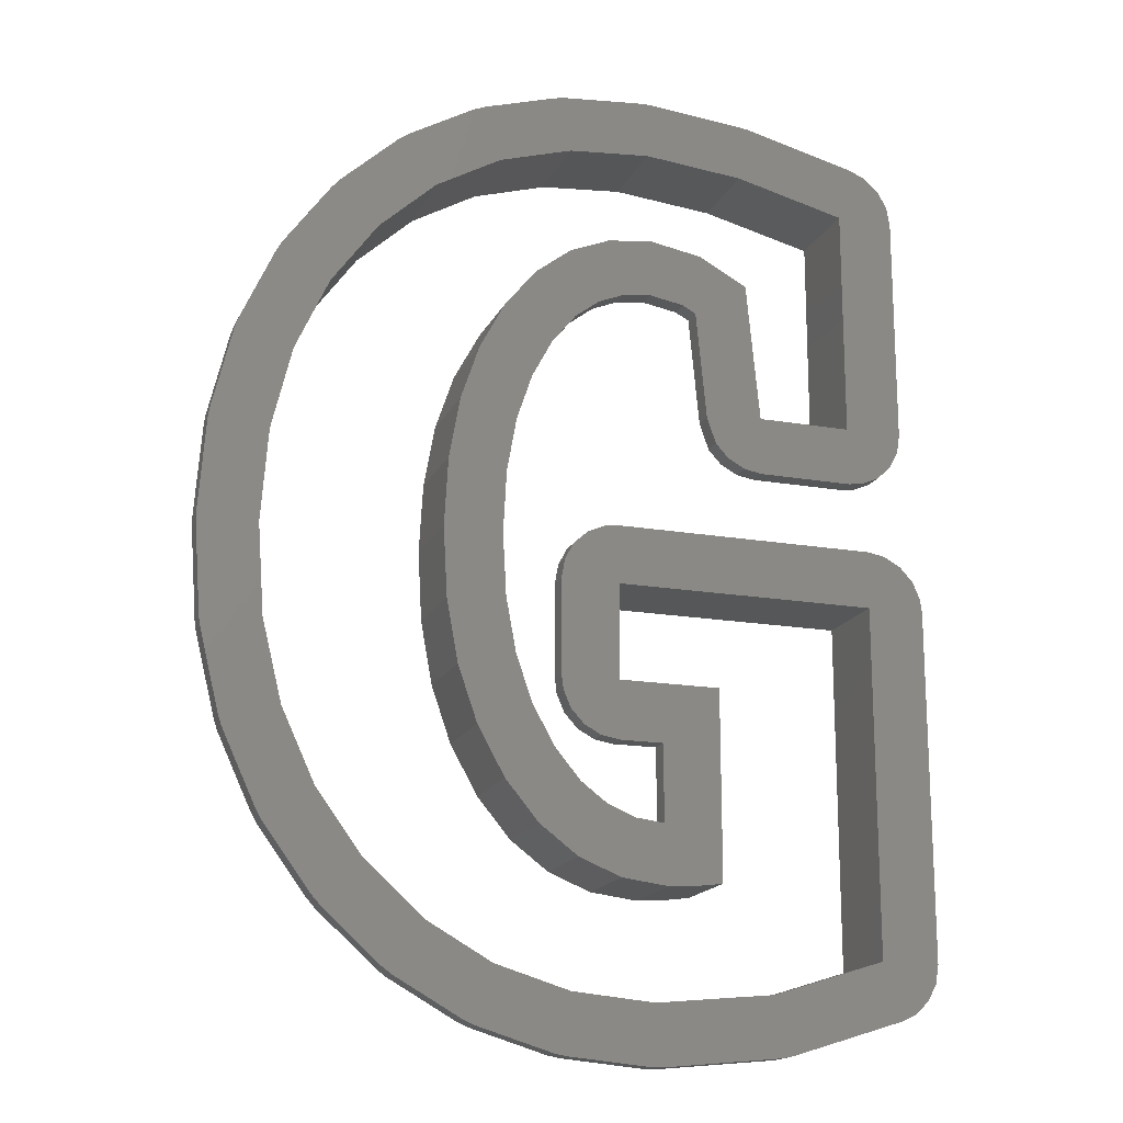
<metadata>
{"format":"stl","ext":"stl","renderer":"f3d","projection":"perspective","resolution":1024,"background":"white","views":[{"elev":-17.2,"azim":161.0,"up":"+Y"}]}
</metadata>
<code>
# stl→obj: 438 verts, 876 faces
v 13.88 -7.57 0
v 7.909 -6.855 0
v 8.268 -0.394 0
v 5.194 -17.31 0
v 10.69 -19.77 0
v 7.886 -24.82 0
v 12.68 -14.03 0
v 6.866 -12.49 0
v 0.2918 -24.55 0
v 4.449 -28.94 0
v 2.917 -21.41 0
v -2.422 -26.59 0
v 0.5479 -31.86 0
v -3.818 -33.62 0
v -5.331 -27.76 0
v -8.228 -28.11 0
v -11.14 -34.07 0
v -8.683 -34.22 0
v 14.28 -0.3984 0
v 13.9 6.657 0
v 7.924 5.968 0
v 6.936 11.53 0
v 12.77 13.02 0
v 10.87 18.68 0
v 5.342 16.3 0
v 3.205 20.32 0
v 8.234 23.64 0
v 0.7538 23.36 0
v 4.98 27.67 0
v -1.77 25.31 0
v 1.262 30.55 0
v -2.922 32.27 0
v -4.467 26.42 0
v -7.424 26.79 0
v -7.554 32.85 0
v -11 26.19 0
v -12.95 31.94 0
v -12.39 25.45 0
v -19.42 14.71 0
v -13.45 14.15 0
v -14.4 11.43 0
v -15.74 9.974 0
v -17.48 9.034 0
v -18.06 29.24 0
v -19.42 8.709 0
v -29.2 8.709 0
v -29.2 14.71 0
v -30.68 8.893 0
v -35.2 14.71 0
v -29.2 38.85 0
v -32.48 9.686 0
v -34.86 40.85 0
v -35.2 38.85 0
v -33.94 11.02 0
v -32.43 43.9 0
v -30.62 44.68 0
v -34.88 12.76 0
v -33.9 42.58 0
v -8.228 -20.24 0
v -3.769 -14.24 0
v -3.769 -20.24 0
v -14.23 -33.65 0
v -14.23 -14.24 0
v 2.231 -14.24 0
v 2.048 -15.72 0
v 2.231 -4.466 0
v 1.254 -17.53 0
v -3.769 -4.466 0
v -0.08328 -18.98 0
v 1.906 -2.518 0
v -1.82 -19.92 0
v 0.9663 -0.7805 0
v -0.4869 0.5572 0
v -2.296 1.351 0
v -3.769 1.534 0
v -30.96 -4.466 0
v -30.96 1.534 0
v 37.68 -11.58 0
v 31.69 -11.14 0
v 32.37 -1.926 0
v 29.65 -19.42 0
v 35.09 -21.95 0
v 31.67 -29.32 0
v 26.23 -26.79 0
v 31.06 -30.36 0
v 35.48 -20.86 0
v 26.29 -36.82 0
v 21.47 -33.25 0
v 25.47 -37.72 0
v 19.61 -42.98 0
v 15.61 -38.52 0
v 18.54 -43.75 0
v 11.82 -47.52 0
v 8.882 -42.28 0
v 10.59 -48.03 0
v 3.006 -50.29 0
v 1.295 -44.54 0
v 1.823 -50.52 0
v -6.627 -51.27 0
v -7.155 -45.29 0
v -7.756 -51.26 0
v -19.36 -44.06 0
v -19.96 -50.03 0
v -21.17 -49.78 0
v -30.96 -40.38 0
v -36.96 -4.466 0
v -32.78 -46.09 0
v -34.24 -45.4 0
v -36.96 -40.38 0
v -35.7 -44.06 0
v -36.78 -2.993 0
v -36.64 -42.32 0
v -32.91 1.209 0
v -34.65 0.269 0
v -35.98 -1.184 0
v 38.36 -1.496 0
v 38.36 -2.368 0
v 37.68 7.983 0
v 37.52 -12.58 0
v 31.69 7.554 0
v 37.53 8.953 0
v 35.48 17.47 0
v 29.65 16.07 0
v 35.12 18.54 0
v 31.7 26.11 0
v 26.23 23.64 0
v 31.1 27.15 0
v 26.33 33.76 0
v 21.47 30.25 0
v 25.52 34.67 0
v 19.65 40.06 0
v 15.59 35.64 0
v 18.57 40.85 0
v 11.83 44.7 0
v 8.849 39.5 0
v 10.59 45.24 0
v 2.968 47.55 0
v 1.229 41.8 0
v 1.777 47.78 0
v -6.723 48.56 0
v -7.271 42.58 0
v -7.807 48.56 0
v -17.65 41.65 0
v -18.18 47.63 0
v -19.06 47.48 0
v -30.96 -2.966 9
v -3.769 -4.466 9
v -3.769 -2.966 9
v -30.96 -4.466 9
v -32.46 -4.466 9
v -30.96 -40.38 9
v -32.46 -40.38 9
v -31.42 -41.8 9
v -2.269 -4.466 9
v -2.269 -14.24 9
v -3.769 -14.24 9
v -3.769 -15.74 9
v -12.73 -15.74 9
v -14.23 -33.65 9
v -14.23 -14.24 9
v 12.78 -0.3973 9
v 14.28 -0.3984 9
v 13.9 6.657 9
v 13.88 -7.57 9
v 11.31 12.64 9
v 12.77 13.02 9
v 12.4 6.485 9
v 10.87 18.68 9
v 9.491 18.08 9
v 6.977 22.81 9
v 8.234 23.64 9
v 3.924 26.6 9
v 4.98 27.67 9
v 0.5038 29.24 9
v 1.262 30.55 9
v -2.922 32.27 9
v -3.308 30.81 9
v -7.521 31.34 9
v -7.554 32.85 9
v -12.46 30.5 9
v -12.95 31.94 9
v -16.64 28.29 9
v -18.06 29.24 9
v -19.42 14.71 9
v -17.93 14.57 9
v -19.42 13.21 9
v -29.2 14.71 9
v -29.2 13.21 9
v 12.39 -7.392 9
v 11.23 -13.64 9
v 12.68 -14.03 9
v 9.317 -19.16 9
v 10.69 -19.77 9
v 7.886 -24.82 9
v 6.643 -23.97 9
v 3.41 -27.84 9
v 4.449 -28.94 9
v -0.1946 -30.54 9
v 0.5479 -31.86 9
v -3.818 -33.62 9
v -4.197 -32.15 9
v -8.683 -34.22 9
v -8.729 -32.71 9
v -11.14 -34.07 9
v -10.99 -32.57 9
v -12.73 -32.34 9
v 32.37 -1.926 9
v 33.87 -1.818 9
v 33.19 7.661 9
v 33.87 -2.036 9
v 31.69 7.554 9
v 33.15 7.903 9
v 33.19 -11.25 9
v 31.69 -11.14 9
v 31.11 16.42 9
v 29.65 16.07 9
v 31.02 16.69 9
v 27.6 24.26 9
v 26.23 23.64 9
v 27.45 24.52 9
v 22.68 31.13 9
v 21.47 30.25 9
v 22.48 31.35 9
v 16.6 36.75 9
v 15.59 35.64 9
v 16.33 36.95 9
v 9.593 40.8 9
v 8.849 39.5 9
v 9.283 40.93 9
v 1.663 43.24 9
v 1.229 41.8 9
v 1.366 43.3 9
v -7.134 44.08 9
v -7.271 42.58 9
v -7.405 44.08 9
v -17.65 41.65 9
v -17.78 43.15 9
v -18 43.11 9
v -29.2 38.85 9
v -30.7 14.71 9
v -29.56 40.31 9
v -30.7 38.85 9
v 33.15 -11.5 9
v 31.11 -19.78 9
v 29.65 -19.42 9
v 31.01 -20.06 9
v 27.59 -27.43 9
v 26.23 -26.79 9
v 27.44 -27.69 9
v 22.67 -34.14 9
v 21.47 -33.25 9
v 22.47 -34.37 9
v 16.61 -39.63 9
v 15.61 -38.52 9
v 16.34 -39.82 9
v 9.615 -43.59 9
v 8.882 -42.28 9
v 9.31 -43.72 9
v 1.723 -45.98 9
v 1.295 -44.54 9
v 1.427 -46.04 9
v -7.023 -46.78 9
v -7.155 -45.29 9
v -7.306 -46.78 9
v -19.36 -44.06 9
v -19.51 -45.55 9
v -19.81 -45.49 9
v 1.427 -46.04 2
v 1.723 -45.98 2
v 9.31 -43.72 2
v 9.615 -43.59 2
v 16.34 -39.82 2
v 16.61 -39.63 2
v 22.47 -34.37 2
v 22.67 -34.14 2
v 27.44 -27.69 2
v 27.59 -27.43 2
v 31.01 -20.06 2
v 31.11 -19.78 2
v 33.15 -11.5 2
v 33.19 -11.25 2
v 33.87 -2.036 2
v 33.87 -1.818 2
v 33.19 7.661 2
v 33.15 7.903 2
v 31.11 16.42 2
v 31.02 16.69 2
v 27.6 24.26 2
v 27.45 24.52 2
v 22.68 31.13 2
v 22.48 31.35 2
v 16.6 36.75 2
v 16.33 36.95 2
v 9.593 40.8 2
v 9.283 40.93 2
v 1.663 43.24 2
v 1.366 43.3 2
v -7.134 44.08 2
v -7.405 44.08 2
v -17.78 43.15 2
v -18 43.11 2
v -29.56 40.31 2
v -30.7 38.85 2
v -30.7 14.71 2
v -29.2 13.21 2
v -19.42 13.21 2
v -17.93 14.57 2
v -16.64 28.29 2
v -12.46 30.5 2
v -7.521 31.34 2
v -3.308 30.81 2
v 0.5038 29.24 2
v 3.924 26.6 2
v 6.977 22.81 2
v 9.491 18.08 2
v 11.31 12.64 2
v 12.4 6.485 2
v 12.78 -0.3973 2
v 12.39 -7.392 2
v 11.23 -13.64 2
v 9.317 -19.16 2
v 6.643 -23.97 2
v 3.41 -27.84 2
v -0.1946 -30.54 2
v -4.197 -32.15 2
v -8.729 -32.71 2
v -10.99 -32.57 2
v -12.73 -32.34 2
v -12.73 -15.74 2
v -3.769 -15.74 2
v -2.269 -14.24 2
v -2.269 -4.466 2
v -3.769 -2.966 2
v -30.96 -2.966 2
v -32.46 -4.466 2
v -32.46 -40.38 2
v -31.42 -41.8 2
v -19.81 -45.49 2
v -19.51 -45.55 2
v -7.306 -46.78 2
v -7.023 -46.78 2
v 38.36 -1.496 2
v 37.68 7.983 2
v 38.36 -2.368 2
v 37.53 8.953 2
v 35.48 17.47 2
v 37.68 -11.58 2
v 35.12 18.54 2
v 37.52 -12.58 2
v 31.7 26.11 2
v 31.1 27.15 2
v 26.33 33.76 2
v 25.52 34.67 2
v 19.65 40.06 2
v 18.57 40.85 2
v 11.83 44.7 2
v 10.59 45.24 2
v 2.968 47.55 2
v 1.777 47.78 2
v -6.723 48.56 2
v -7.807 48.56 2
v -18.18 47.63 2
v -19.06 47.48 2
v -30.62 44.68 2
v -32.43 43.9 2
v -33.9 42.58 2
v 35.48 -20.86 2
v 35.09 -21.95 2
v 31.67 -29.32 2
v 31.06 -30.36 2
v 26.29 -36.82 2
v 25.47 -37.72 2
v 19.61 -42.98 2
v 18.54 -43.75 2
v 11.82 -47.52 2
v 10.59 -48.03 2
v 3.006 -50.29 2
v 1.823 -50.52 2
v -6.627 -51.27 2
v -7.756 -51.26 2
v -19.96 -50.03 2
v -21.17 -49.78 2
v -32.78 -46.09 2
v -35.7 -44.06 2
v 2.231 -14.24 2
v 2.231 -4.466 2
v 1.906 -2.518 2
v 0.9663 -0.7805 2
v 2.048 -15.72 2
v -0.4869 0.5572 2
v 1.254 -17.53 2
v -0.08328 -18.98 2
v -2.296 1.351 2
v -3.769 1.534 2
v -30.96 1.534 2
v -32.91 1.209 2
v -36.96 -40.38 2
v -34.65 0.269 2
v -36.64 -42.32 2
v -35.98 -1.184 2
v -36.96 -4.466 2
v -36.78 -2.993 2
v -34.24 -45.4 2
v -1.82 -19.92 2
v -3.769 -20.24 2
v -8.228 -20.24 2
v -8.228 -28.11 2
v 8.268 -0.394 2
v 6.936 11.53 2
v 7.909 -6.855 2
v 6.866 -12.49 2
v 7.924 5.968 2
v 3.205 20.32 2
v 5.342 16.3 2
v 0.7538 23.36 2
v -1.77 25.31 2
v -4.467 26.42 2
v -7.424 26.79 2
v -11 26.19 2
v -12.39 25.45 2
v -13.45 14.15 2
v -14.4 11.43 2
v -15.74 9.974 2
v -17.48 9.034 2
v -19.42 8.709 2
v -29.2 8.709 2
v -30.68 8.893 2
v -33.94 11.02 2
v -35.2 38.85 2
v -35.2 14.71 2
v -34.86 40.85 2
v -34.88 12.76 2
v -32.48 9.686 2
v 5.194 -17.31 2
v 2.917 -21.41 2
v 0.2918 -24.55 2
v -2.422 -26.59 2
v -5.331 -27.76 2
f 1 2 3
f 4 5 6
f 7 8 2
f 7 4 8
f 9 6 10
f 6 11 4
f 12 10 13
f 6 9 11
f 10 12 9
f 14 12 13
f 14 15 12
f 14 16 15
f 17 16 18
f 18 16 14
f 3 19 1
f 19 3 20
f 2 1 7
f 21 20 3
f 4 7 5
f 22 20 21
f 20 22 23
f 23 22 24
f 25 24 22
f 26 24 25
f 24 26 27
f 28 27 26
f 27 28 29
f 30 29 28
f 29 30 31
f 30 32 31
f 33 32 30
f 34 32 33
f 34 35 32
f 36 35 34
f 37 36 38
f 36 37 35
f 39 38 40
f 39 40 41
f 39 41 42
f 39 42 43
f 38 39 44
f 39 43 45
f 38 44 37
f 46 39 45
f 46 47 39
f 48 47 46
f 47 49 50
f 51 47 48
f 52 50 53
f 54 47 51
f 50 55 56
f 57 47 54
f 50 58 55
f 47 57 49
f 50 49 53
f 50 52 58
f 59 60 61
f 62 16 17
f 16 62 59
f 59 63 60
f 63 59 62
f 60 64 65
f 64 60 66
f 60 65 67
f 66 60 68
f 60 67 69
f 66 68 70
f 60 69 71
f 70 68 72
f 60 71 61
f 72 68 73
f 73 68 74
f 68 75 74
f 76 75 68
f 75 76 77
f 78 79 80
f 81 82 83
f 84 83 85
f 86 81 79
f 84 85 87
f 83 84 81
f 88 87 89
f 87 88 84
f 90 88 89
f 91 90 92
f 90 91 88
f 93 91 92
f 94 93 95
f 93 94 91
f 96 94 95
f 97 96 98
f 96 97 94
f 99 97 98
f 99 100 97
f 101 100 99
f 101 102 100
f 103 102 101
f 104 102 103
f 104 105 102
f 106 76 105
f 107 105 104
f 108 105 107
f 106 105 109
f 110 105 108
f 111 76 106
f 112 105 110
f 76 113 77
f 105 112 109
f 76 114 113
f 76 115 114
f 76 111 115
f 80 116 117
f 80 117 78
f 116 80 118
f 79 78 119
f 120 118 80
f 79 119 86
f 118 120 121
f 81 86 82
f 121 120 122
f 123 122 120
f 122 123 124
f 124 123 125
f 126 125 123
f 125 126 127
f 127 126 128
f 129 128 126
f 128 129 130
f 129 131 130
f 132 131 129
f 131 132 133
f 132 134 133
f 135 134 132
f 134 135 136
f 135 137 136
f 138 137 135
f 137 138 139
f 138 140 139
f 141 140 138
f 141 142 140
f 143 142 141
f 143 144 142
f 143 145 144
f 50 145 143
f 145 50 56
f 146 147 148
f 146 149 147
f 150 149 146
f 149 150 151
f 151 150 152
f 151 152 153
f 147 154 148
f 154 147 155
f 156 155 147
f 156 157 155
f 156 158 157
f 159 158 160
f 160 158 156
f 161 162 163
f 162 161 164
f 165 163 166
f 163 167 161
f 163 165 167
f 168 165 166
f 168 169 165
f 170 168 171
f 168 170 169
f 172 171 173
f 171 172 170
f 174 173 175
f 173 174 172
f 176 174 175
f 176 177 174
f 176 178 177
f 179 178 176
f 179 180 178
f 181 180 179
f 181 182 180
f 183 182 181
f 184 182 183
f 182 184 185
f 184 186 185
f 187 186 184
f 186 187 188
f 189 164 161
f 190 164 189
f 164 190 191
f 192 191 190
f 191 192 193
f 192 194 193
f 195 194 192
f 196 194 195
f 194 196 197
f 198 197 196
f 197 198 199
f 198 200 199
f 201 200 198
f 201 202 200
f 203 202 201
f 204 203 205
f 203 204 202
f 206 204 205
f 206 159 204
f 158 159 206
f 207 208 209
f 208 207 210
f 211 209 212
f 210 207 213
f 214 213 207
f 209 211 207
f 215 211 212
f 216 215 217
f 215 216 211
f 218 216 217
f 219 218 220
f 218 219 216
f 221 219 220
f 222 221 223
f 221 222 219
f 224 222 223
f 225 224 226
f 224 225 222
f 227 225 226
f 228 227 229
f 227 228 225
f 230 228 229
f 231 230 232
f 230 231 228
f 233 231 232
f 233 234 231
f 235 234 233
f 235 236 234
f 237 236 235
f 238 236 237
f 238 239 236
f 240 187 239
f 241 239 238
f 242 239 241
f 240 239 242
f 187 240 188
f 213 214 243
f 214 244 243
f 245 244 214
f 244 245 246
f 245 247 246
f 248 247 245
f 247 248 249
f 248 250 249
f 251 250 248
f 250 251 252
f 251 253 252
f 254 253 251
f 253 254 255
f 254 256 255
f 257 256 254
f 256 257 258
f 257 259 258
f 260 259 257
f 259 260 261
f 260 262 261
f 263 262 260
f 263 264 262
f 265 264 263
f 265 266 264
f 265 267 266
f 151 267 265
f 267 151 153
f 268 259 261
f 259 268 269
f 269 258 259
f 258 269 270
f 270 256 258
f 256 270 271
f 271 255 256
f 255 271 272
f 272 253 255
f 253 272 273
f 273 252 253
f 252 273 274
f 252 275 250
f 275 252 274
f 250 276 249
f 276 250 275
f 249 277 247
f 277 249 276
f 247 278 246
f 278 247 277
f 246 279 244
f 279 246 278
f 244 280 243
f 280 244 279
f 243 281 213
f 281 243 280
f 213 282 210
f 282 213 281
f 210 283 208
f 283 210 282
f 208 284 209
f 284 208 283
f 209 285 212
f 285 209 284
f 212 286 215
f 286 212 285
f 215 287 217
f 287 215 286
f 217 288 218
f 288 217 287
f 218 289 220
f 289 218 288
f 220 290 221
f 290 220 289
f 221 291 223
f 291 221 290
f 291 224 223
f 224 291 292
f 292 226 224
f 226 292 293
f 293 227 226
f 227 293 294
f 294 229 227
f 229 294 295
f 295 230 229
f 230 295 296
f 296 232 230
f 232 296 297
f 297 233 232
f 233 297 298
f 298 235 233
f 235 298 299
f 299 237 235
f 237 299 300
f 300 238 237
f 238 300 301
f 301 241 238
f 241 301 302
f 303 241 302
f 241 303 242
f 304 242 303
f 242 304 240
f 305 240 304
f 240 305 188
f 305 186 188
f 186 305 306
f 306 185 186
f 185 306 307
f 185 308 182
f 308 185 307
f 308 180 182
f 180 308 309
f 309 178 180
f 178 309 310
f 310 177 178
f 177 310 311
f 311 174 177
f 174 311 312
f 312 172 174
f 172 312 313
f 314 172 313
f 172 314 170
f 315 170 314
f 170 315 169
f 316 169 315
f 169 316 165
f 317 165 316
f 165 317 167
f 318 167 317
f 167 318 161
f 319 161 318
f 161 319 189
f 320 189 319
f 189 320 190
f 321 190 320
f 190 321 192
f 322 192 321
f 192 322 195
f 323 195 322
f 195 323 196
f 323 198 196
f 198 323 324
f 324 201 198
f 201 324 325
f 325 203 201
f 203 325 326
f 326 205 203
f 205 326 327
f 327 206 205
f 206 327 328
f 206 329 158
f 329 206 328
f 329 157 158
f 157 329 330
f 157 331 155
f 331 157 330
f 155 332 154
f 332 155 331
f 154 333 148
f 333 154 332
f 333 146 148
f 146 333 334
f 335 146 334
f 146 335 150
f 336 150 335
f 150 336 152
f 337 152 336
f 152 337 153
f 337 267 153
f 267 337 338
f 338 266 267
f 266 338 339
f 339 264 266
f 264 339 340
f 340 262 264
f 262 340 341
f 341 261 262
f 261 341 268
f 102 151 265
f 151 102 105
f 151 76 149
f 76 151 105
f 76 147 149
f 147 76 68
f 60 147 68
f 147 60 156
f 60 160 156
f 160 60 63
f 62 160 63
f 160 62 159
f 62 204 159
f 204 62 17
f 17 202 204
f 202 17 18
f 18 200 202
f 200 18 14
f 14 199 200
f 199 14 13
f 13 197 199
f 197 13 10
f 197 6 194
f 6 197 10
f 194 5 193
f 5 194 6
f 193 7 191
f 7 193 5
f 191 1 164
f 1 191 7
f 164 19 162
f 19 164 1
f 162 20 163
f 20 162 19
f 163 23 166
f 23 163 20
f 166 24 168
f 24 166 23
f 168 27 171
f 27 168 24
f 171 29 173
f 29 171 27
f 29 175 173
f 175 29 31
f 31 176 175
f 176 31 32
f 32 179 176
f 179 32 35
f 35 181 179
f 181 35 37
f 37 183 181
f 183 37 44
f 39 183 44
f 183 39 184
f 39 187 184
f 187 39 47
f 187 50 239
f 50 187 47
f 50 236 239
f 236 50 143
f 143 234 236
f 234 143 141
f 141 231 234
f 231 141 138
f 138 228 231
f 228 138 135
f 135 225 228
f 225 135 132
f 132 222 225
f 222 132 129
f 126 222 129
f 222 126 219
f 123 219 126
f 219 123 216
f 120 216 123
f 216 120 211
f 80 211 120
f 211 80 207
f 79 207 80
f 207 79 214
f 81 214 79
f 214 81 245
f 84 245 81
f 245 84 248
f 88 248 84
f 248 88 251
f 88 254 251
f 254 88 91
f 91 257 254
f 257 91 94
f 94 260 257
f 260 94 97
f 97 263 260
f 263 97 100
f 100 265 263
f 265 100 102
f 283 342 343
f 342 283 344
f 284 343 345
f 282 344 283
f 285 345 346
f 344 282 347
f 286 346 348
f 281 347 282
f 347 281 349
f 343 284 283
f 345 285 284
f 287 348 350
f 346 286 285
f 288 350 351
f 348 287 286
f 350 288 287
f 351 289 288
f 352 289 351
f 290 352 353
f 352 290 289
f 353 291 290
f 354 291 353
f 292 354 355
f 354 292 291
f 355 293 292
f 356 293 355
f 294 356 357
f 356 294 293
f 357 295 294
f 358 295 357
f 296 358 359
f 358 296 295
f 359 297 296
f 360 297 359
f 360 298 297
f 360 299 298
f 361 299 360
f 361 300 299
f 362 300 361
f 300 362 301
f 363 301 362
f 363 302 301
f 364 302 363
f 365 302 364
f 302 366 303
f 366 302 365
f 280 349 281
f 349 280 367
f 279 367 280
f 367 279 368
f 278 368 279
f 368 278 369
f 277 369 278
f 369 277 370
f 276 370 277
f 276 371 370
f 275 371 276
f 371 275 372
f 274 372 275
f 274 373 372
f 273 373 274
f 373 273 374
f 272 374 273
f 272 375 374
f 271 375 272
f 375 271 376
f 270 376 271
f 270 377 376
f 269 377 270
f 377 269 378
f 268 378 269
f 268 379 378
f 341 379 268
f 340 379 341
f 340 380 379
f 339 380 340
f 381 339 338
f 339 381 380
f 338 382 381
f 337 382 338
f 337 383 382
f 384 337 336
f 331 385 386
f 332 386 387
f 331 386 332
f 332 387 388
f 385 331 389
f 333 388 390
f 389 331 391
f 391 331 392
f 333 390 393
f 333 393 394
f 388 333 332
f 395 333 394
f 395 334 333
f 396 334 395
f 397 336 335
f 398 334 396
f 334 398 335
f 399 336 397
f 400 335 398
f 335 401 397
f 402 335 400
f 337 403 383
f 335 402 401
f 337 384 403
f 336 399 384
f 330 392 331
f 392 330 404
f 330 405 404
f 330 406 405
f 328 407 406
f 407 327 326
f 329 406 330
f 328 406 329
f 407 328 327
f 408 318 317
f 409 317 316
f 318 408 319
f 409 316 315
f 410 319 408
f 411 319 410
f 317 412 408
f 413 315 314
f 317 409 412
f 315 414 409
f 415 314 313
f 315 413 414
f 314 415 413
f 416 313 312
f 313 416 415
f 311 416 312
f 311 417 416
f 311 418 417
f 310 418 311
f 310 419 418
f 309 419 310
f 419 309 420
f 308 420 309
f 307 420 308
f 421 307 422
f 420 307 421
f 422 307 423
f 306 423 307
f 423 306 424
f 306 425 424
f 305 425 306
f 305 426 425
f 305 427 426
f 428 305 304
f 303 429 304
f 430 304 429
f 431 303 366
f 432 304 430
f 303 431 429
f 305 433 427
f 305 428 433
f 304 432 428
f 319 411 320
f 434 320 411
f 320 434 321
f 321 434 322
f 435 322 434
f 436 322 435
f 322 436 323
f 437 323 436
f 323 437 324
f 437 325 324
f 438 325 437
f 407 325 438
f 325 407 326
f 98 377 378
f 377 98 96
f 96 376 377
f 376 96 95
f 95 375 376
f 375 95 93
f 93 374 375
f 374 93 92
f 92 373 374
f 373 92 90
f 90 372 373
f 372 90 89
f 372 87 371
f 87 372 89
f 371 85 370
f 85 371 87
f 370 83 369
f 83 370 85
f 369 82 368
f 82 369 83
f 368 86 367
f 86 368 82
f 367 119 349
f 119 367 86
f 349 78 347
f 78 349 119
f 347 117 344
f 117 347 78
f 344 116 342
f 116 344 117
f 342 118 343
f 118 342 116
f 343 121 345
f 121 343 118
f 345 122 346
f 122 345 121
f 346 124 348
f 124 346 122
f 348 125 350
f 125 348 124
f 350 127 351
f 127 350 125
f 351 128 352
f 128 351 127
f 352 130 353
f 130 352 128
f 130 354 353
f 354 130 131
f 131 355 354
f 355 131 133
f 133 356 355
f 356 133 134
f 134 357 356
f 357 134 136
f 136 358 357
f 358 136 137
f 137 359 358
f 359 137 139
f 139 360 359
f 360 139 140
f 140 361 360
f 361 140 142
f 142 362 361
f 362 142 144
f 144 363 362
f 363 144 145
f 145 364 363
f 364 145 56
f 56 365 364
f 365 56 55
f 55 366 365
f 366 55 58
f 52 366 58
f 366 52 431
f 53 431 52
f 431 53 429
f 49 429 53
f 429 49 430
f 57 430 49
f 430 57 432
f 54 432 57
f 432 54 428
f 54 433 428
f 433 54 51
f 51 427 433
f 427 51 48
f 48 426 427
f 426 48 46
f 46 425 426
f 425 46 45
f 45 424 425
f 424 45 43
f 43 423 424
f 423 43 42
f 423 41 422
f 41 423 42
f 422 40 421
f 40 422 41
f 421 38 420
f 38 421 40
f 38 419 420
f 419 38 36
f 36 418 419
f 418 36 34
f 34 417 418
f 417 34 33
f 33 416 417
f 416 33 30
f 30 415 416
f 415 30 28
f 26 415 28
f 415 26 413
f 25 413 26
f 413 25 414
f 22 414 25
f 414 22 409
f 21 409 22
f 409 21 412
f 3 412 21
f 412 3 408
f 2 408 3
f 408 2 410
f 8 410 2
f 410 8 411
f 4 411 8
f 411 4 434
f 11 434 4
f 434 11 435
f 9 435 11
f 435 9 436
f 9 437 436
f 437 9 12
f 12 438 437
f 438 12 15
f 15 407 438
f 407 15 16
f 407 59 406
f 59 407 16
f 59 405 406
f 405 59 61
f 61 404 405
f 404 61 71
f 71 392 404
f 392 71 69
f 392 67 391
f 67 392 69
f 391 65 389
f 65 391 67
f 389 64 385
f 64 389 65
f 385 66 386
f 66 385 64
f 386 70 387
f 70 386 66
f 387 72 388
f 72 387 70
f 72 390 388
f 390 72 73
f 73 393 390
f 393 73 74
f 74 394 393
f 394 74 75
f 75 395 394
f 395 75 77
f 77 396 395
f 396 77 113
f 113 398 396
f 398 113 114
f 115 398 114
f 398 115 400
f 111 400 115
f 400 111 402
f 106 402 111
f 402 106 401
f 109 401 106
f 401 109 397
f 112 397 109
f 397 112 399
f 110 399 112
f 399 110 384
f 110 403 384
f 403 110 108
f 108 383 403
f 383 108 107
f 107 382 383
f 382 107 104
f 104 381 382
f 381 104 103
f 103 380 381
f 380 103 101
f 101 379 380
f 379 101 99
f 99 378 379
f 378 99 98

</code>
